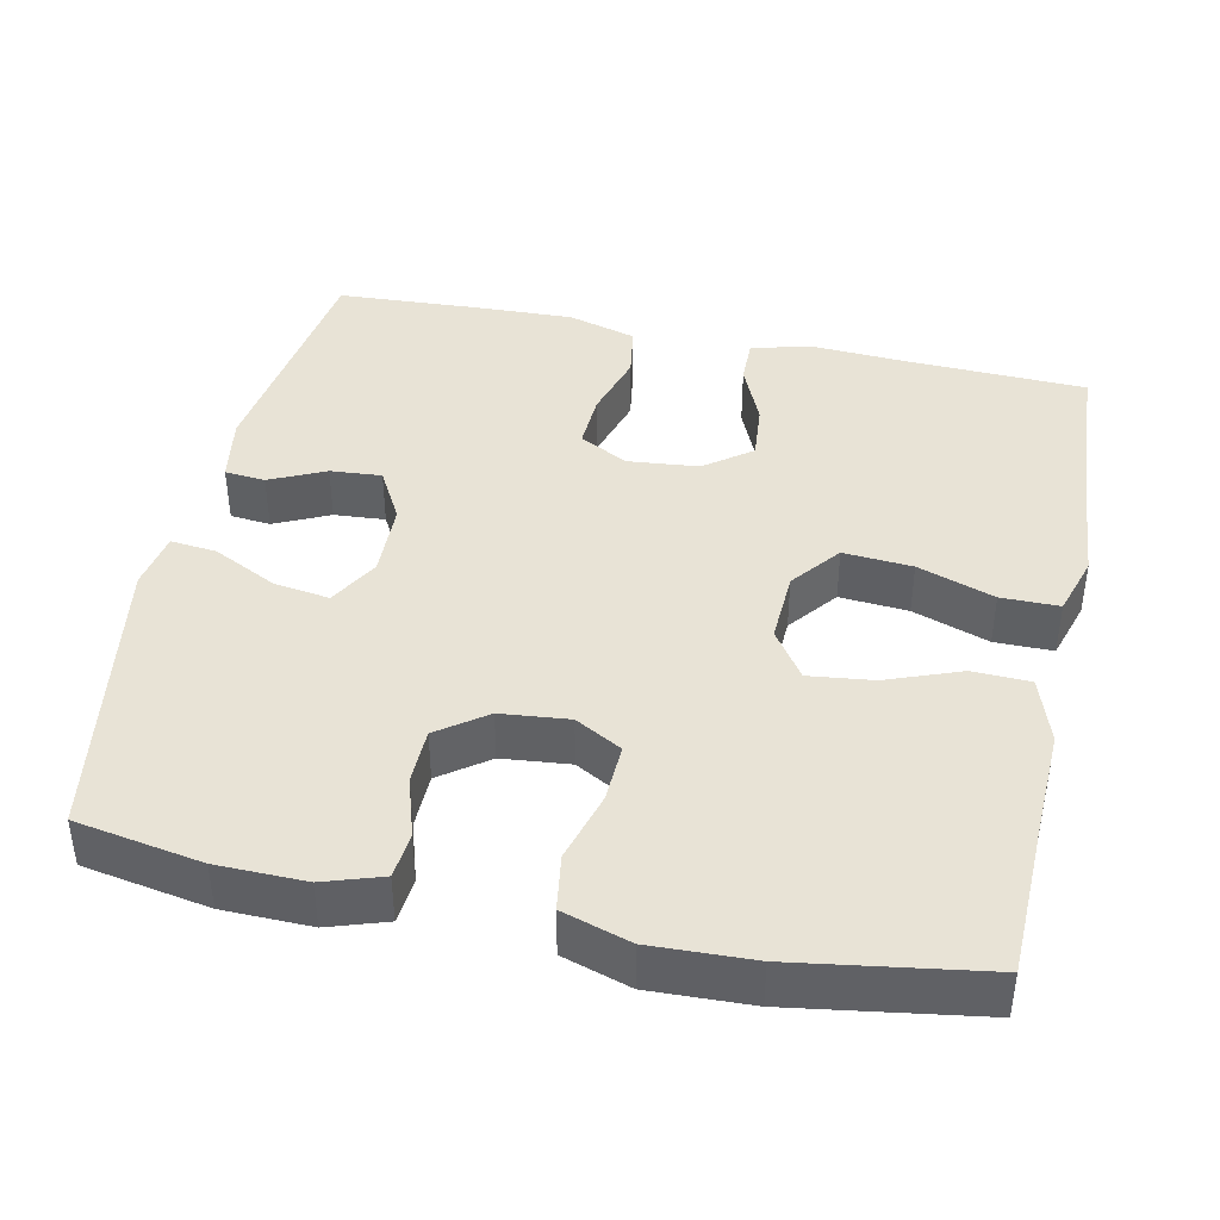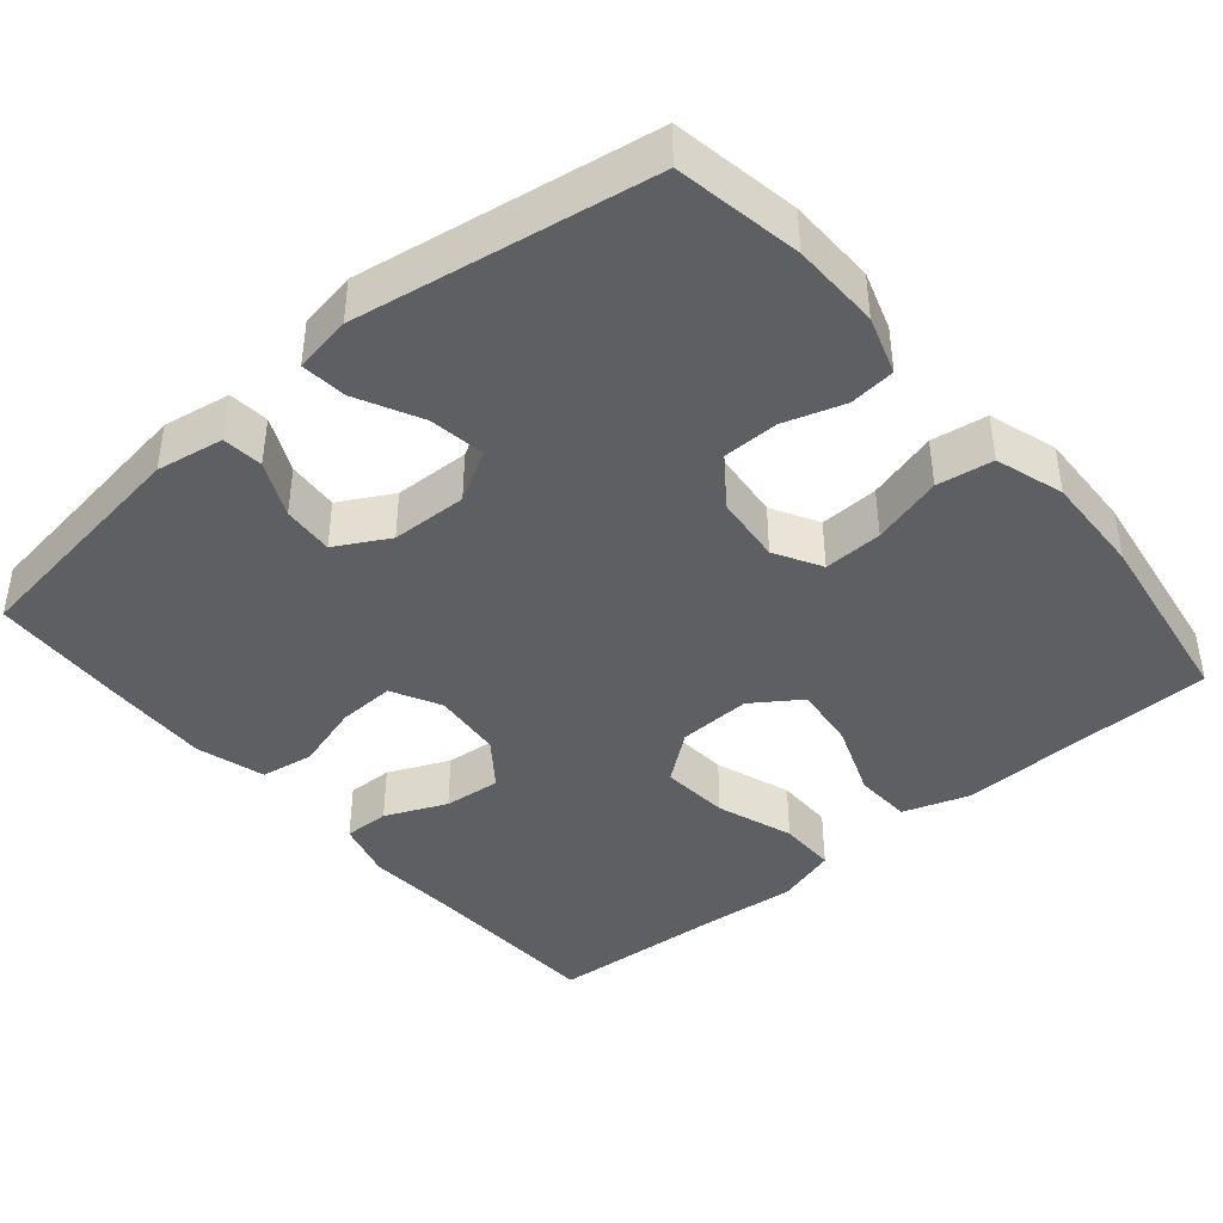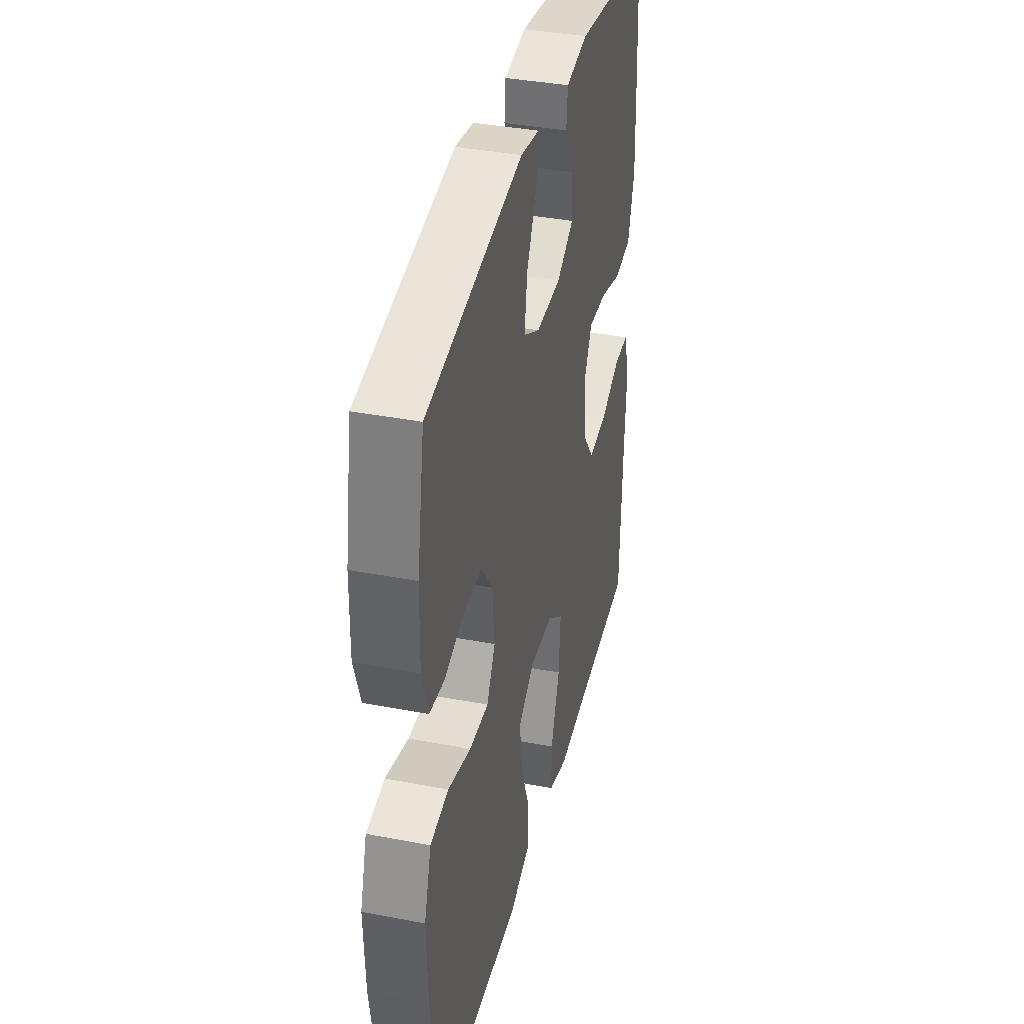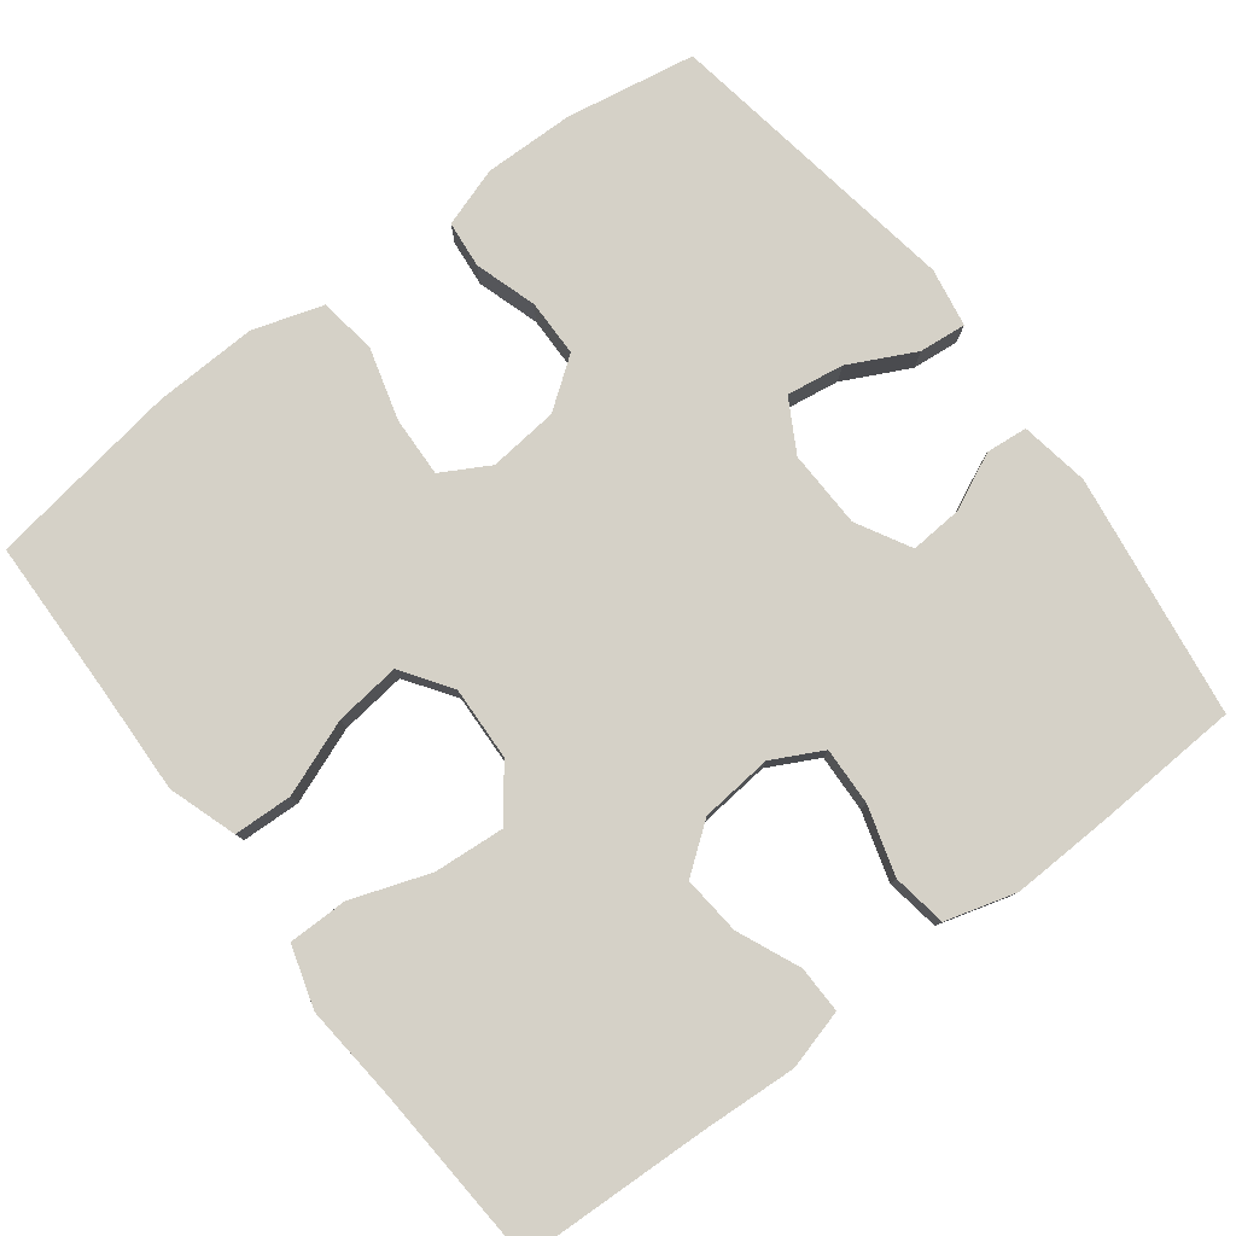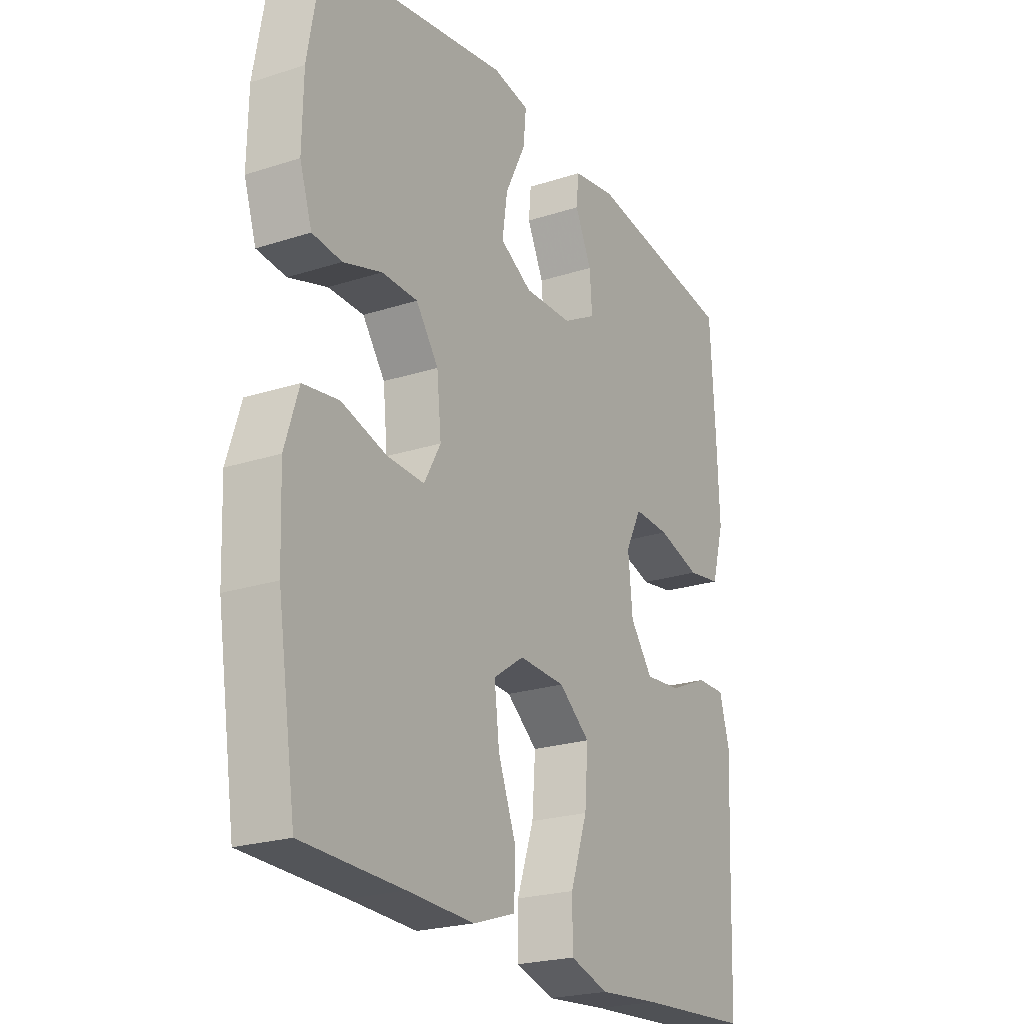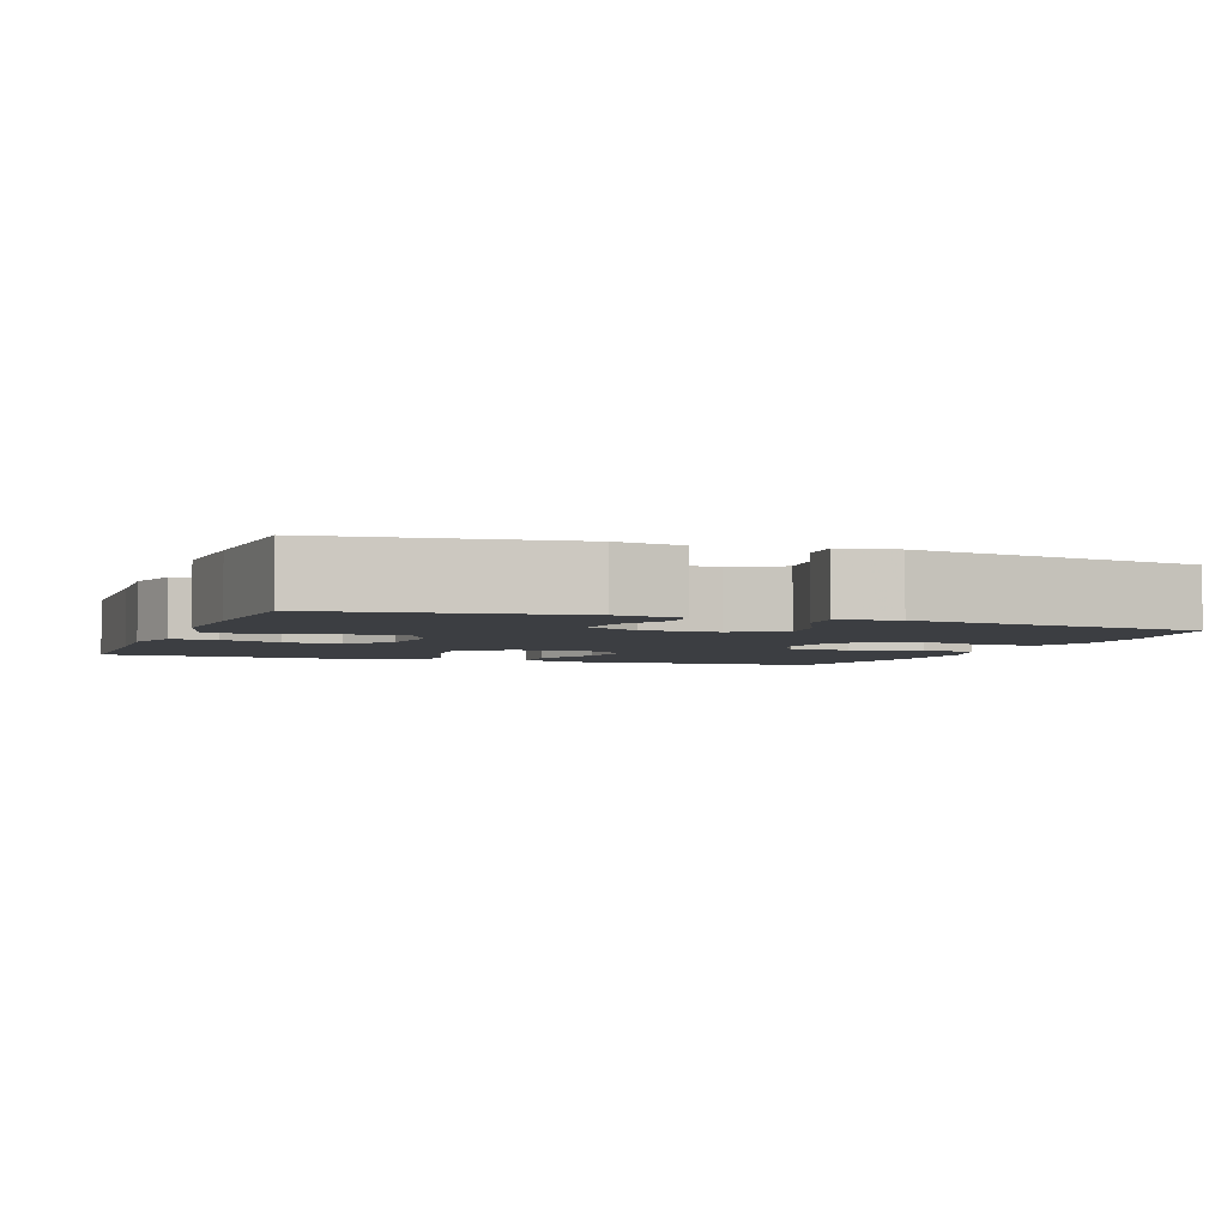
<metadata>
{"format":"obj","ext":"obj","renderer":"f3d","projection":"perspective","resolution":1024,"background":"white","views":[{"elev":41.4,"azim":102.1,"up":"+Y"},{"elev":-41.7,"azim":40.3,"up":"+Y"},{"elev":38.1,"azim":103.7,"up":"+Z"},{"elev":79.5,"azim":-127.2,"up":"+Y"},{"elev":-22.9,"azim":119.0,"up":"+Z"},{"elev":-3.4,"azim":-20.5,"up":"+Y"}]}
</metadata>
<code>
v 0.5 0.07 -0.5
v 0.295 0.07 -0.505
v 0.159 0.07 -0.51
v 0.072 0.07 -0.481
v 0.069 0.07 -0.406
v 0.106 0.07 -0.309
v 0.116 0.07 -0.225
v 0.053 0.07 -0.182
v -0.042 0.07 -0.186
v -0.106 0.07 -0.236
v -0.099 0.07 -0.326
v -0.064 0.07 -0.426
v -0.064 0.07 -0.502
v -0.143 0.07 -0.526
v -0.268 0.07 -0.515
v -0.5 0.07 -0.5
v -0.509 0.07 -0.257
v -0.516 0.07 -0.137
v -0.495 0.07 -0.061
v -0.435 0.07 -0.062
v -0.355 0.07 -0.097
v -0.28 0.07 -0.104
v -0.234 0.07 -0.043
v -0.225 0.07 0.049
v -0.258 0.07 0.113
v -0.332 0.07 0.11
v -0.42 0.07 0.084
v -0.489 0.07 0.095
v -0.515 0.07 0.185
v -0.51 0.07 0.319
v -0.5 0.07 0.5
v -0.188 0.07 0.544
v -0.1 0.07 0.529
v -0.095 0.07 0.476
v -0.129 0.07 0.404
v -0.134 0.07 0.337
v -0.065 0.07 0.299
v 0.034 0.07 0.296
v 0.1 0.07 0.333
v 0.089 0.07 0.406
v 0.047 0.07 0.49
v 0.041 0.07 0.55
v 0.116 0.07 0.563
v 0.5 0.07 0.5
v 0.529 0.07 0.335
v 0.531 0.07 0.22
v 0.506 0.07 0.144
v 0.446 0.07 0.138
v 0.367 0.07 0.163
v 0.294 0.07 0.162
v 0.248 0.07 0.099
v 0.239 0.07 0.01
v 0.273 0.07 -0.051
v 0.35 0.07 -0.048
v 0.442 0.07 -0.022
v 0.515 0.07 -0.033
v 0.543 0.07 -0.122
v 0.538 0.07 -0.254
v 0.5 0 -0.5
v 0.295 0 -0.505
v 0.159 0 -0.51
v 0.072 0 -0.481
v 0.069 0 -0.406
v 0.106 0 -0.309
v 0.116 0 -0.225
v 0.053 0 -0.182
v -0.042 0 -0.186
v -0.106 0 -0.236
v -0.099 0 -0.326
v -0.064 0 -0.426
v -0.064 0 -0.502
v -0.143 0 -0.526
v -0.268 0 -0.515
v -0.5 0 -0.5
v -0.509 0 -0.257
v -0.516 0 -0.137
v -0.495 0 -0.061
v -0.435 0 -0.062
v -0.355 0 -0.097
v -0.28 0 -0.104
v -0.234 0 -0.043
v -0.225 0 0.049
v -0.258 0 0.113
v -0.332 0 0.11
v -0.42 0 0.084
v -0.489 0 0.095
v -0.515 0 0.185
v -0.51 0 0.319
v -0.5 0 0.5
v -0.188 0 0.544
v -0.1 0 0.529
v -0.095 0 0.476
v -0.129 0 0.404
v -0.134 0 0.337
v -0.065 0 0.299
v 0.034 0 0.296
v 0.1 0 0.333
v 0.089 0 0.406
v 0.047 0 0.49
v 0.041 0 0.55
v 0.116 0 0.563
v 0.5 0 0.5
v 0.529 0 0.335
v 0.531 0 0.22
v 0.506 0 0.144
v 0.446 0 0.138
v 0.367 0 0.163
v 0.294 0 0.162
v 0.248 0 0.099
v 0.239 0 0.01
v 0.273 0 -0.051
v 0.35 0 -0.048
v 0.442 0 -0.022
v 0.515 0 -0.033
v 0.543 0 -0.122
v 0.538 0 -0.254
f 57 58 1 2
f 54 55 56 57
f 53 54 57 2
f 52 53 2 3
f 51 52 3 4
f 46 47 48 49
f 46 49 50
f 45 46 50
f 44 45 50
f 43 44 50 51
f 40 41 42 43
f 39 40 43 51
f 32 33 34 35
f 32 35 36
f 31 32 36
f 30 31 36 37
f 26 27 28 29
f 25 26 29 30
f 18 19 20 21
f 17 18 21 22
f 15 16 17 22
f 14 15 22 23
f 11 12 13 14
f 10 11 14 23
f 4 5 6
f 51 4 6
f 51 6 7
f 38 39 51 7
f 37 38 7 8
f 25 30 37
f 24 25 37 8
f 9 10 23 24
f 8 9 24
f 60 59 116 115
f 115 114 113 112
f 60 115 112 111
f 61 60 111 110
f 62 61 110 109
f 107 106 105 104
f 108 107 104
f 108 104 103
f 108 103 102
f 109 108 102 101
f 101 100 99 98
f 109 101 98 97
f 93 92 91 90
f 94 93 90
f 94 90 89
f 95 94 89 88
f 87 86 85 84
f 88 87 84 83
f 79 78 77 76
f 80 79 76 75
f 80 75 74 73
f 81 80 73 72
f 72 71 70 69
f 81 72 69 68
f 64 63 62
f 64 62 109
f 65 64 109
f 65 109 97 96
f 66 65 96 95
f 95 88 83
f 66 95 83 82
f 82 81 68 67
f 82 67 66
f 1 59 60 2
f 2 60 61 3
f 3 61 62 4
f 4 62 63 5
f 5 63 64 6
f 6 64 65 7
f 7 65 66 8
f 8 66 67 9
f 9 67 68 10
f 10 68 69 11
f 11 69 70 12
f 12 70 71 13
f 13 71 72 14
f 14 72 73 15
f 15 73 74 16
f 16 74 75 17
f 17 75 76 18
f 18 76 77 19
f 19 77 78 20
f 20 78 79 21
f 21 79 80 22
f 22 80 81 23
f 23 81 82 24
f 24 82 83 25
f 25 83 84 26
f 26 84 85 27
f 27 85 86 28
f 28 86 87 29
f 29 87 88 30
f 30 88 89 31
f 31 89 90 32
f 32 90 91 33
f 33 91 92 34
f 34 92 93 35
f 35 93 94 36
f 36 94 95 37
f 37 95 96 38
f 38 96 97 39
f 39 97 98 40
f 40 98 99 41
f 41 99 100 42
f 42 100 101 43
f 43 101 102 44
f 44 102 103 45
f 45 103 104 46
f 46 104 105 47
f 47 105 106 48
f 48 106 107 49
f 49 107 108 50
f 50 108 109 51
f 51 109 110 52
f 52 110 111 53
f 53 111 112 54
f 54 112 113 55
f 55 113 114 56
f 56 114 115 57
f 57 115 116 58
f 58 116 59 1

</code>
